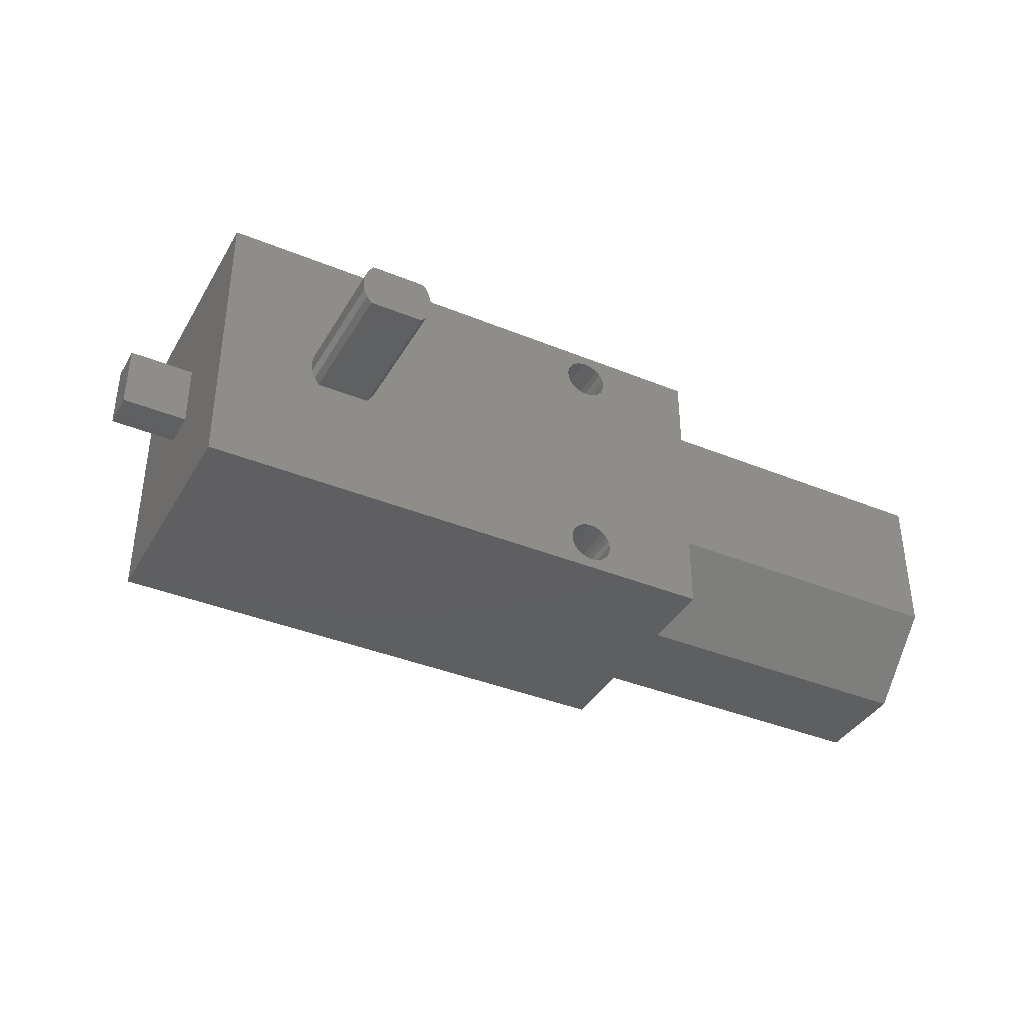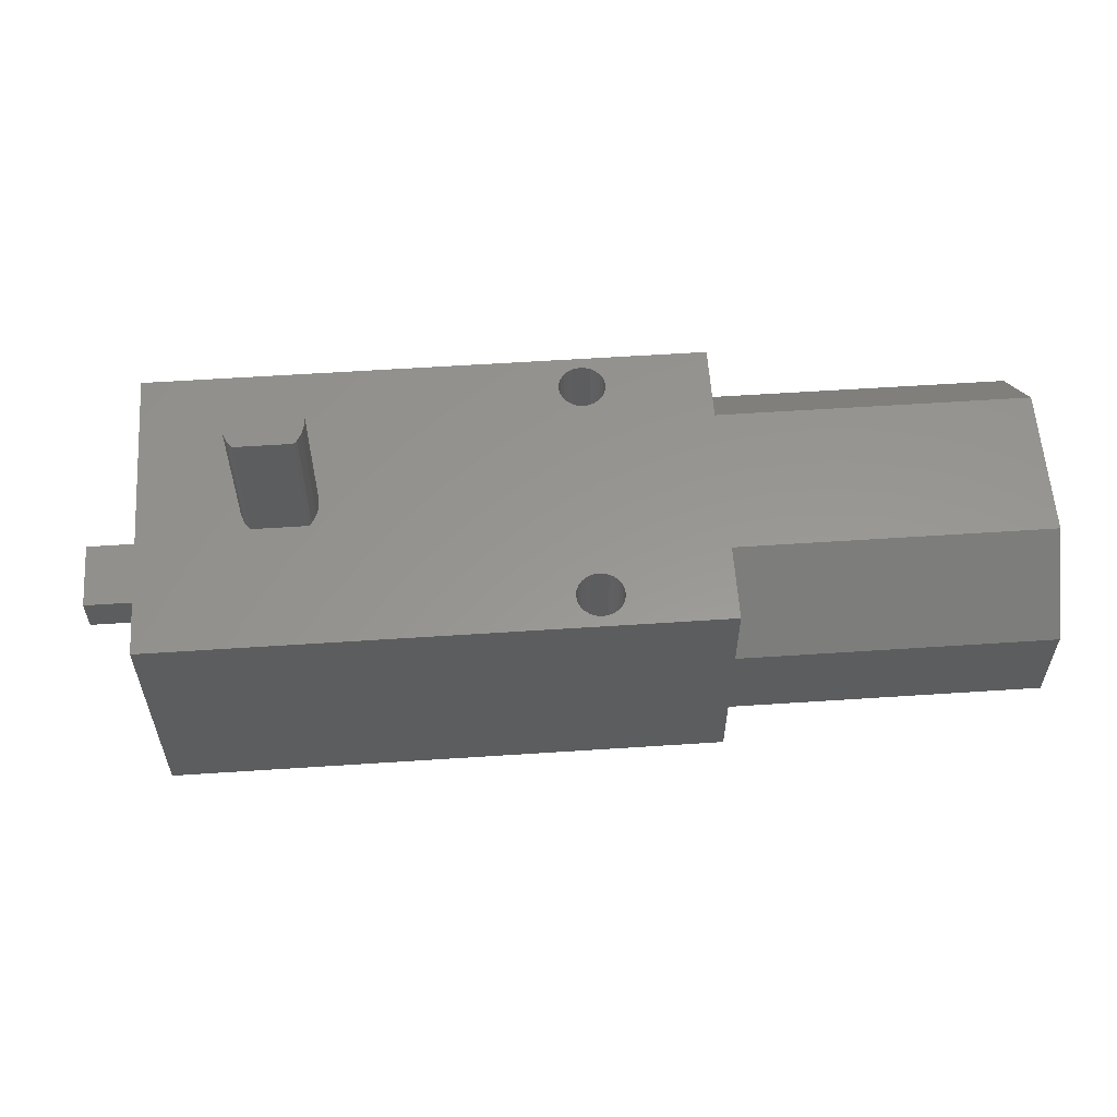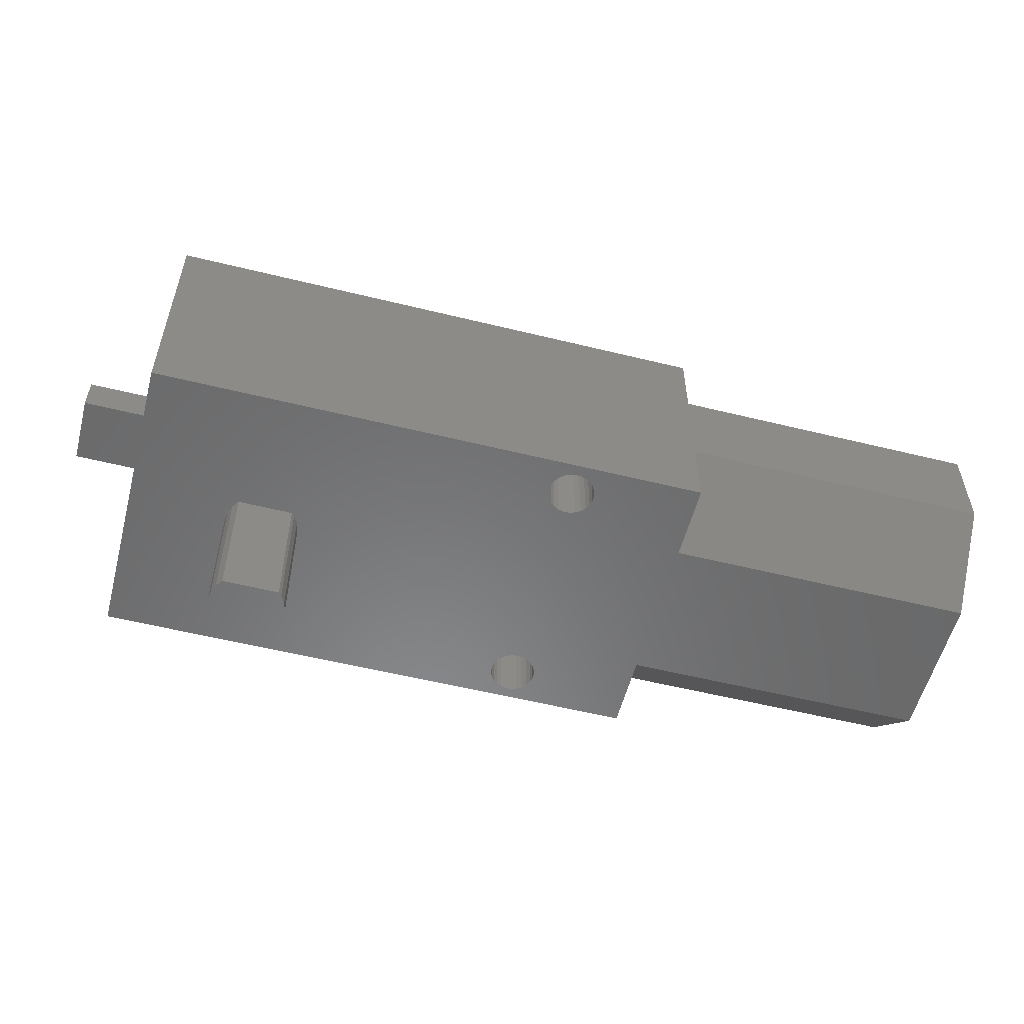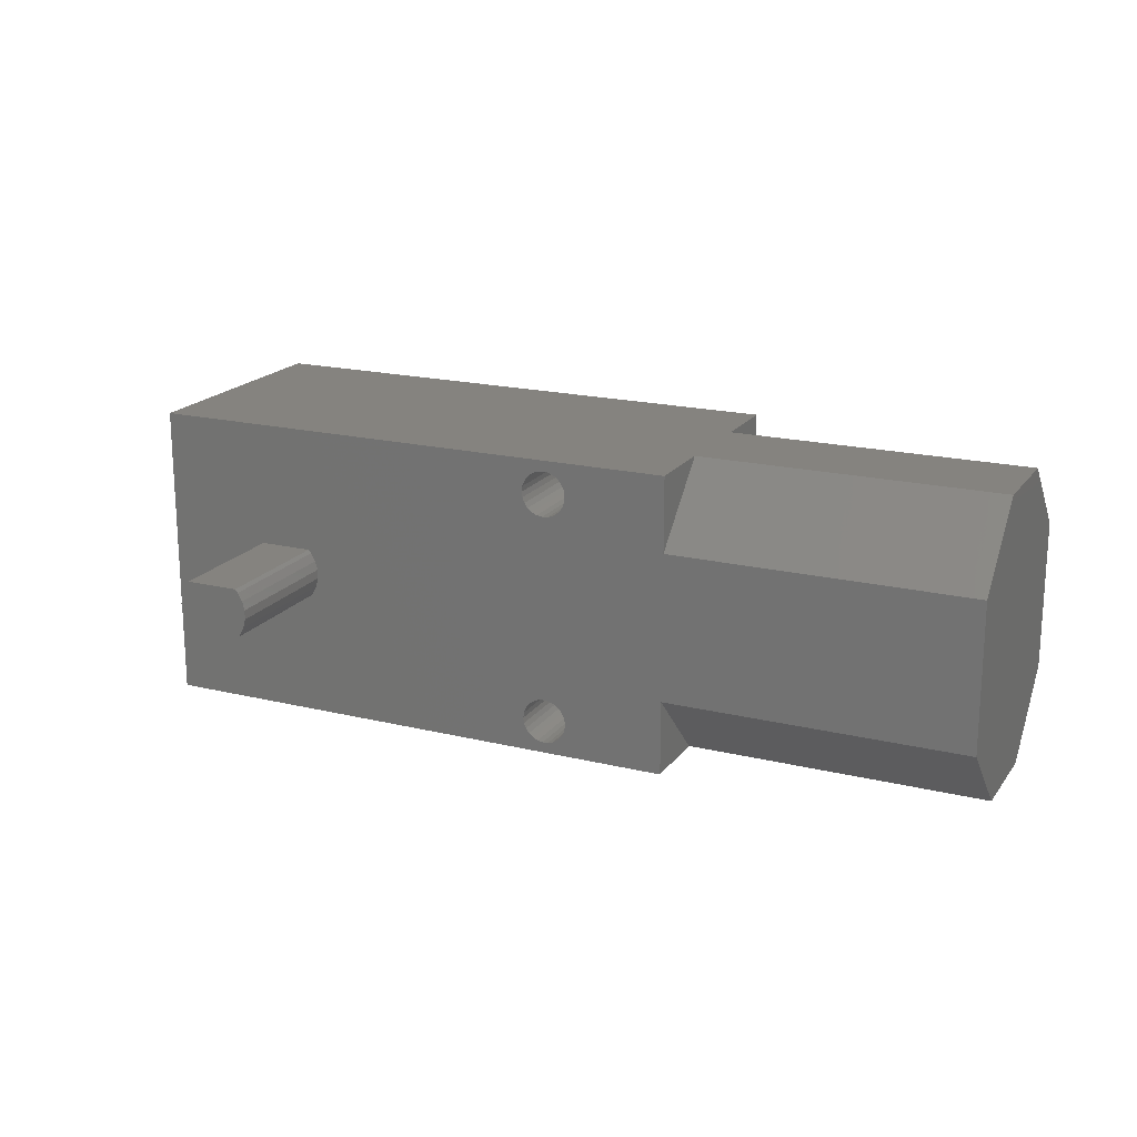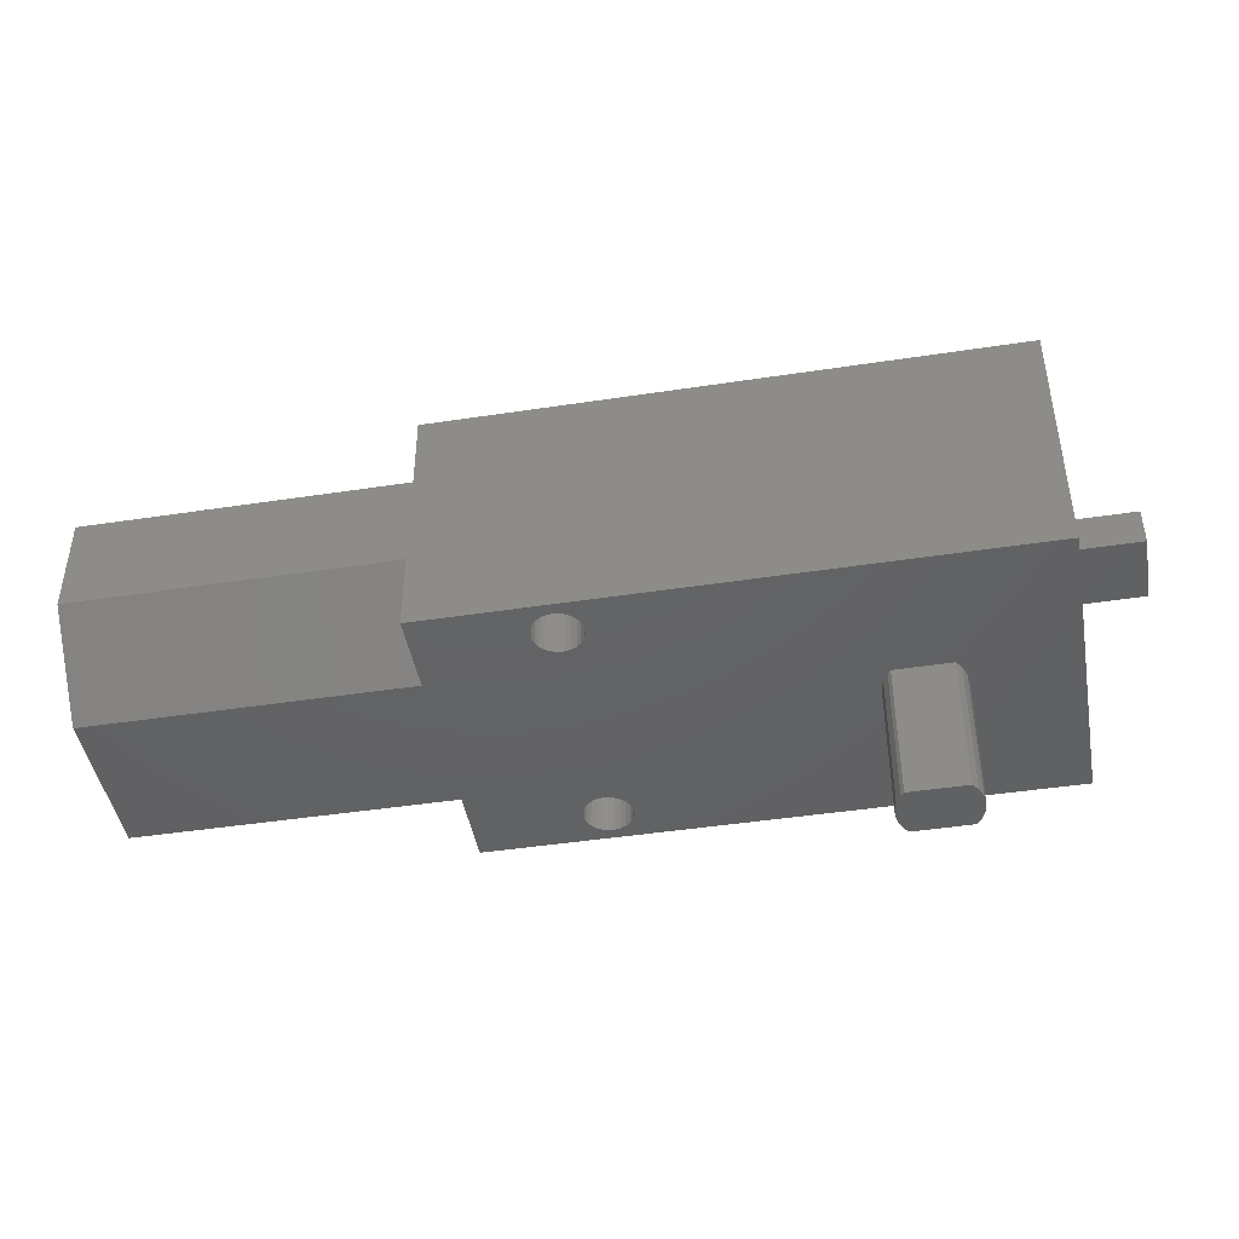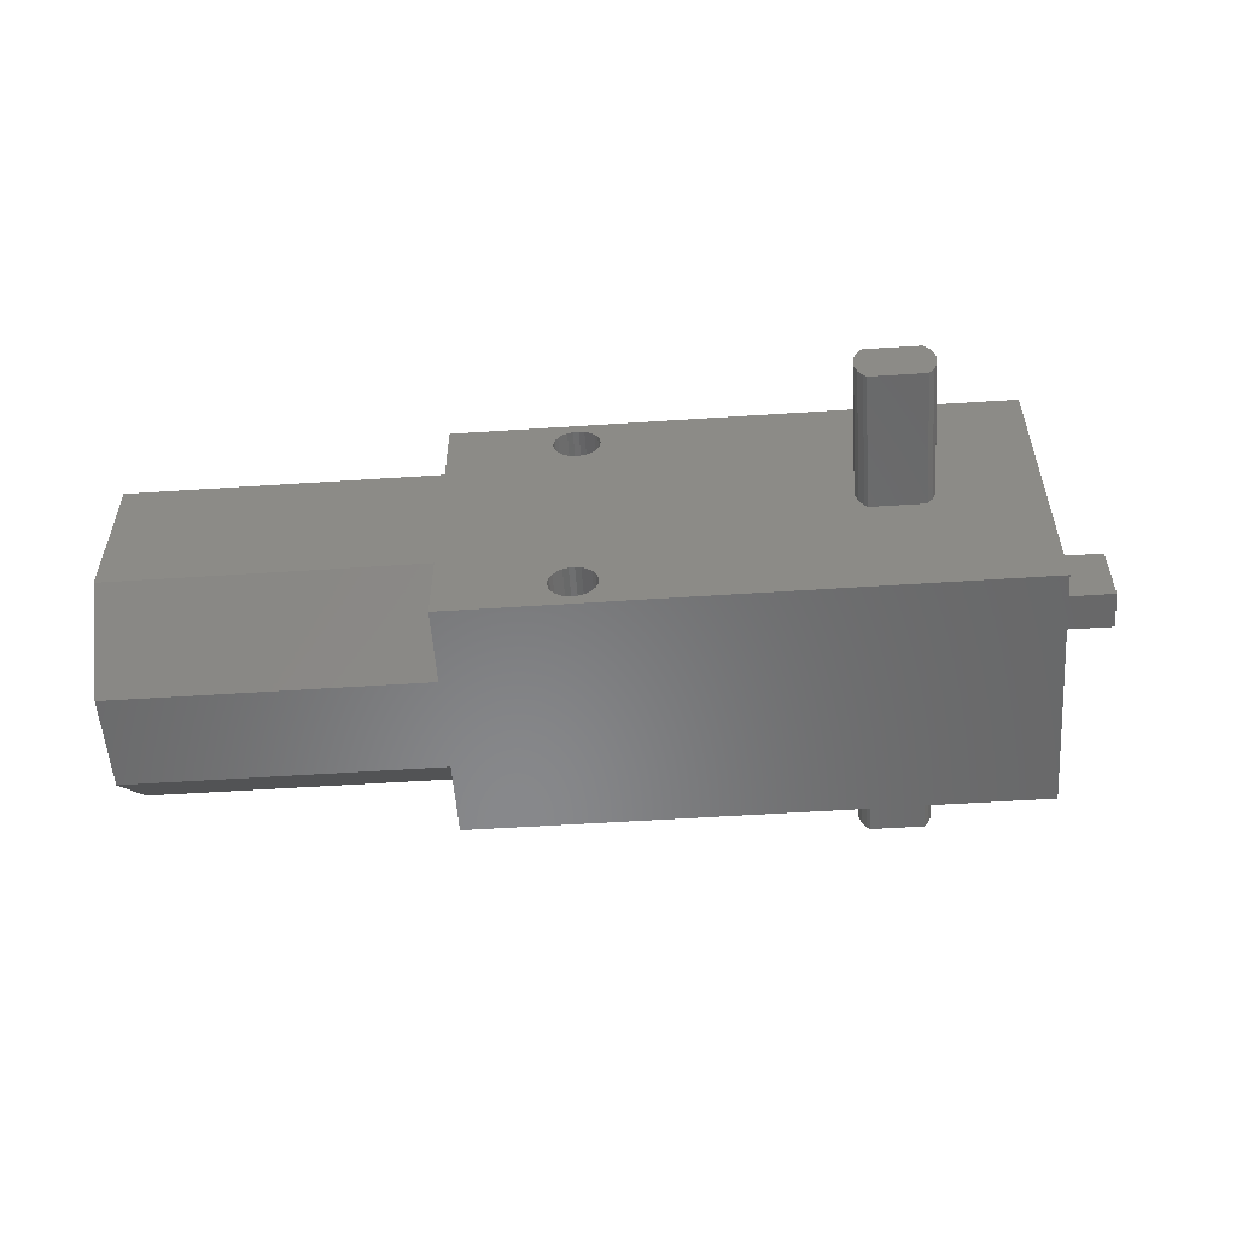
<metadata>
{"format":"stl","ext":"stl","renderer":"f3d","projection":"perspective","resolution":1024,"background":"white","views":[{"elev":-38.5,"azim":152.7,"up":"+Z"},{"elev":58.4,"azim":176.1,"up":"+Y"},{"elev":-55.9,"azim":165.5,"up":"+Y"},{"elev":18.8,"azim":-155.1,"up":"+Z"},{"elev":-44.6,"azim":10.1,"up":"+Y"},{"elev":-54.8,"azim":4.0,"up":"+Z"}]}
</metadata>
<code>
# stl→obj: 200 verts, 404 faces
v 1.847 -9.25 -8.327
v 1.847 9.25 -8.334
v 1.899 -9.25 -8.743
v 1.847 9.25 -8.327
v 1.9 9.25 -8.75
v 1.9 -9.25 -8.75
v 1.69 9.25 -7.931
v 1.69 -9.25 -7.931
v 0.7253 9.25 -10.37
v 1.111 -9.25 -10.19
v 1.111 9.25 -10.19
v 0.7253 -9.25 -10.37
v -1.381 -9.25 -9.376
v -1.175 9.25 -9.749
v -1.381 9.25 -9.376
v -1.175 -9.25 -9.749
v -0.5238 -9.25 -7.212
v -0.1185 9.25 -7.08
v -0.1185 -9.25 -7.08
v -0.5238 9.25 -7.212
v 1.899 9.25 -8.757
v 1.847 -9.25 -9.166
v -0.8836 9.25 -10.06
v -0.5238 -9.25 -10.29
v -0.5238 9.25 -10.29
v -0.8836 -9.25 -10.06
v 1.439 9.25 -7.586
v 1.439 -9.25 -7.586
v 1.69 -9.25 -9.569
v 1.847 9.25 -9.173
v 1.69 9.25 -9.569
v 1.847 -9.25 -9.173
v 0.3067 -9.25 -7.053
v 0.7253 9.25 -7.133
v 0.7253 -9.25 -7.133
v 0.3067 9.25 -7.053
v 0.3067 9.25 -10.45
v 0.3067 -9.25 -10.45
v -1.175 -9.25 -7.751
v -1.381 9.25 -8.124
v -1.175 9.25 -7.751
v -1.381 -9.25 -8.124
v -0.8836 -9.25 -7.44
v -0.8836 9.25 -7.44
v -0.1185 -9.25 -10.42
v -0.1185 9.25 -10.42
v 1.111 9.25 -7.315
v 1.111 -9.25 -7.315
v 1.439 -9.25 -9.914
v 1.439 9.25 -9.914
v -1.487 9.25 -8.537
v -1.487 -9.25 -8.537
v -1.487 -9.25 -8.963
v -1.487 9.25 -8.963
v 1.847 -9.25 9.173
v 1.847 9.25 9.166
v 1.899 -9.25 8.757
v 1.847 9.25 9.173
v 0.7253 -9.25 10.37
v 1.111 9.25 10.19
v 1.111 -9.25 10.19
v 0.7253 9.25 10.37
v 1.69 9.25 9.569
v 1.69 -9.25 9.569
v 1.9 9.25 8.75
v 1.9 -9.25 8.75
v 0.7253 9.25 7.133
v 1.111 -9.25 7.315
v 1.111 9.25 7.315
v 0.7253 -9.25 7.133
v -1.487 -9.25 8.963
v -1.487 9.25 8.537
v -1.487 9.25 8.963
v -1.487 -9.25 8.537
v -0.8836 -9.25 10.06
v -0.5238 9.25 10.29
v -0.5238 -9.25 10.29
v -0.8836 9.25 10.06
v -1.175 9.25 9.749
v -1.175 -9.25 9.749
v 0.3067 9.25 7.053
v 0.3067 -9.25 7.053
v 1.69 -9.25 7.931
v 1.847 9.25 8.327
v 1.69 9.25 7.931
v 1.847 -9.25 8.327
v 1.439 9.25 9.914
v 1.439 -9.25 9.914
v 1.439 -9.25 7.586
v 1.439 9.25 7.586
v 1.847 -9.25 8.334
v 1.899 9.25 8.743
v -1.381 9.25 9.376
v -1.381 -9.25 9.376
v -1.175 -9.25 7.751
v -0.8836 9.25 7.44
v -1.175 9.25 7.751
v -0.8836 -9.25 7.44
v -0.5238 9.25 7.212
v -0.1185 -9.25 7.08
v -0.1185 9.25 7.08
v -0.5238 -9.25 7.212
v -1.381 -9.25 8.124
v -1.381 9.25 8.124
v -0.1185 9.25 10.42
v -0.1185 -9.25 10.42
v 0.3067 9.25 10.45
v 0.3067 -9.25 10.45
v -32 -3.593 -11.25
v -9.1 -9.25 -5.593
v -32 -9.25 -5.593
v -9.1 -3.593 -11.25
v -9.1 -9.25 -11.25
v -9.1 9.25 -5.593
v -9.1 9.25 -11.25
v -9.1 3.593 -11.25
v -32 9.25 -5.593
v -32 3.593 -11.25
v -9.1 -9.25 11.25
v -9.1 -3.593 11.25
v -9.1 -9.25 5.593
v -32 -9.25 5.593
v -32 -3.593 11.25
v -9.1 9.25 11.25
v -9.1 9.25 5.593
v -9.1 3.593 11.25
v -32 3.593 11.25
v -32 9.25 5.593
v 32 9.25 11.25
v 32 1.4 2.5
v 32 9.25 -11.25
v 32 -1.4 2.5
v 32 -9.25 11.25
v 32 -1.4 -2.5
v 32 1.4 -2.5
v 32 -9.25 -11.25
v 19.99 9.25 1.85
v 19.78 9.25 1.616
v 19.44 9.25 1.012
v 19.27 9.25 0.3447
v 19.27 9.25 -0.3447
v 24.03 9.25 1.85
v 24.41 9.25 1.325
v 24.66 9.25 0.6839
v 24.75 9.25 -2.054e-15
v 24.66 9.25 -0.6839
v 19.99 9.25 -1.85
v 24.03 9.25 -1.85
v 24.41 9.25 -1.325
v 19.44 9.25 -1.012
v 19.78 9.25 -1.616
v 19.99 -9.25 1.85
v 19.78 -9.25 1.616
v 19.44 -9.25 1.012
v 19.27 -9.25 0.3447
v 24.03 -9.25 1.85
v 24.41 -9.25 1.325
v 24.66 -9.25 0.6839
v 24.75 -9.25 2.054e-15
v 24.66 -9.25 -0.6839
v 24.41 -9.25 -1.325
v 19.27 -9.25 -0.3447
v 19.44 -9.25 -1.012
v 19.78 -9.25 -1.616
v 19.99 -9.25 -1.85
v 24.03 -9.25 -1.85
v 24.66 19.25 0.6839
v 24.41 19.25 1.325
v 24.41 -19.25 1.325
v 24.66 -19.25 0.6839
v 24.75 19.25 -4.274e-15
v 24.75 -19.25 4.274e-15
v 24.03 19.25 1.85
v 24.03 -19.25 1.85
v 24.03 19.25 -1.85
v 24.41 19.25 -1.325
v 24.41 -19.25 -1.325
v 24.03 -19.25 -1.85
v 19.78 -19.25 -1.616
v 19.44 -19.25 -1.012
v 19.44 19.25 -1.012
v 19.78 19.25 -1.616
v 19.99 19.25 1.85
v 19.78 19.25 1.616
v 19.78 -19.25 1.616
v 19.99 -19.25 1.85
v 19.99 19.25 -1.85
v 19.99 -19.25 -1.85
v 24.66 19.25 -0.6839
v 24.66 -19.25 -0.6839
v 19.44 19.25 1.012
v 19.44 -19.25 1.012
v 19.27 -19.25 -0.3447
v 19.27 -19.25 0.3447
v 19.27 19.25 0.3447
v 19.27 19.25 -0.3447
v 37 -1.4 2.5
v 37 1.4 -2.5
v 37 1.4 2.5
v 37 -1.4 -2.5
f 1 2 3
f 2 1 4
f 3 5 6
f 5 3 2
f 1 7 4
f 7 1 8
f 9 10 11
f 10 9 12
f 13 14 15
f 14 13 16
f 17 18 19
f 18 17 20
f 6 21 22
f 21 6 5
f 23 24 25
f 24 23 26
f 8 27 7
f 27 8 28
f 29 30 31
f 30 29 32
f 33 34 35
f 34 33 36
f 37 12 9
f 12 37 38
f 39 40 41
f 40 39 42
f 43 41 44
f 41 43 39
f 22 30 32
f 30 22 21
f 25 45 46
f 45 25 24
f 35 47 48
f 47 35 34
f 46 38 37
f 38 46 45
f 49 31 50
f 31 49 29
f 43 20 17
f 20 43 44
f 42 51 40
f 51 42 52
f 48 27 28
f 27 48 47
f 53 15 54
f 15 53 13
f 19 36 33
f 36 19 18
f 52 54 51
f 54 52 53
f 11 49 50
f 49 11 10
f 16 23 14
f 23 16 26
f 55 56 57
f 56 55 58
f 59 60 61
f 60 59 62
f 55 63 58
f 63 55 64
f 57 65 66
f 65 57 56
f 67 68 69
f 68 67 70
f 71 72 73
f 72 71 74
f 75 76 77
f 76 75 78
f 75 79 78
f 79 75 80
f 81 70 67
f 70 81 82
f 83 84 85
f 84 83 86
f 64 87 63
f 87 64 88
f 89 85 90
f 85 89 83
f 91 84 86
f 84 91 92
f 69 89 90
f 89 69 68
f 80 93 79
f 93 80 94
f 95 96 97
f 96 95 98
f 99 100 101
f 100 99 102
f 103 97 104
f 97 103 95
f 96 102 99
f 102 96 98
f 66 92 91
f 92 66 65
f 101 82 81
f 82 101 100
f 77 105 106
f 105 77 76
f 106 107 108
f 107 106 105
f 108 62 59
f 62 108 107
f 61 87 88
f 87 61 60
f 74 104 72
f 104 74 103
f 94 73 93
f 73 94 71
f 109 110 111
f 110 109 112
f 110 112 113
f 114 115 116
f 116 117 114
f 117 116 118
f 119 120 121
f 122 120 123
f 120 122 121
f 124 125 126
f 125 127 126
f 127 125 128
f 129 130 131
f 129 132 130
f 132 133 134
f 133 132 129
f 135 131 130
f 134 131 135
f 134 136 131
f 136 134 133
f 127 120 126
f 120 127 123
f 126 129 124
f 129 126 133
f 120 133 126
f 133 120 119
f 109 116 112
f 116 109 118
f 112 136 113
f 136 112 131
f 116 131 112
f 131 116 115
f 111 117 118
f 117 111 128
f 111 118 109
f 122 128 111
f 128 122 127
f 127 122 123
f 129 107 124
f 129 62 107
f 129 60 62
f 129 87 60
f 129 63 87
f 137 63 129
f 63 137 58
f 58 137 56
f 56 137 65
f 138 65 137
f 65 138 92
f 92 138 84
f 139 84 138
f 84 139 85
f 140 85 139
f 85 140 90
f 141 90 140
f 137 129 142
f 129 143 142
f 129 144 143
f 129 145 144
f 131 145 129
f 145 131 146
f 131 147 148
f 147 36 114
f 147 34 36
f 147 47 34
f 147 27 47
f 147 7 27
f 147 4 7
f 147 2 4
f 147 5 2
f 147 21 5
f 147 30 21
f 147 31 30
f 147 131 31
f 31 131 50
f 50 131 11
f 9 131 37
f 11 131 9
f 149 131 148
f 146 131 149
f 105 124 107
f 76 124 105
f 78 124 76
f 79 124 78
f 93 124 79
f 73 124 93
f 72 124 73
f 125 72 104
f 125 104 97
f 125 97 96
f 125 96 99
f 72 125 124
f 101 125 99
f 125 101 81
f 90 141 69
f 150 69 141
f 69 150 67
f 81 114 125
f 114 67 150
f 67 114 81
f 114 150 151
f 114 151 147
f 125 114 128
f 128 114 117
f 18 114 36
f 20 114 18
f 44 114 20
f 41 114 44
f 40 114 41
f 51 114 40
f 115 51 54
f 115 54 15
f 115 15 14
f 115 14 23
f 115 23 25
f 51 115 114
f 46 115 25
f 37 115 46
f 115 37 131
f 100 19 33
f 102 17 19
f 110 43 17
f 110 39 43
f 110 42 39
f 110 52 42
f 113 52 110
f 52 113 53
f 53 113 13
f 13 113 16
f 16 113 26
f 45 113 38
f 24 113 45
f 26 113 24
f 119 108 133
f 119 106 108
f 119 77 106
f 119 75 77
f 119 80 75
f 119 94 80
f 119 71 94
f 119 74 71
f 121 74 119
f 74 121 103
f 103 121 95
f 95 121 98
f 17 102 110
f 110 102 121
f 98 121 102
f 59 133 108
f 61 133 59
f 88 133 61
f 64 133 88
f 152 64 55
f 152 55 57
f 152 57 66
f 153 66 91
f 153 91 86
f 154 86 83
f 155 83 89
f 28 89 68
f 48 68 70
f 35 70 82
f 100 33 82
f 64 152 133
f 156 133 152
f 157 133 156
f 158 133 157
f 159 133 158
f 136 159 160
f 136 160 161
f 155 28 162
f 8 162 28
f 162 8 163
f 1 163 8
f 163 1 164
f 3 164 1
f 6 164 3
f 164 6 165
f 22 165 6
f 32 165 22
f 29 165 32
f 136 165 29
f 136 29 49
f 136 49 10
f 136 10 12
f 159 136 133
f 166 136 161
f 165 136 166
f 38 136 12
f 136 38 113
f 111 121 122
f 66 153 152
f 86 154 153
f 82 33 35
f 70 35 48
f 110 121 111
f 19 100 102
f 68 48 28
f 89 28 155
f 83 155 154
f 143 167 168
f 167 143 144
f 169 158 157
f 158 169 170
f 144 171 167
f 171 144 145
f 170 159 158
f 159 170 172
f 142 168 173
f 168 142 143
f 174 157 156
f 157 174 169
f 149 175 176
f 175 149 148
f 177 166 161
f 166 177 178
f 179 163 164
f 163 179 180
f 151 181 182
f 181 151 150
f 138 183 184
f 183 138 137
f 185 152 153
f 152 185 186
f 147 182 187
f 182 147 151
f 188 164 165
f 164 188 179
f 146 176 189
f 176 146 149
f 190 161 160
f 161 190 177
f 139 184 191
f 184 139 138
f 192 153 154
f 153 192 185
f 193 155 162
f 155 193 194
f 141 195 196
f 195 141 140
f 140 191 195
f 191 140 139
f 194 154 155
f 154 194 192
f 172 160 159
f 160 172 190
f 145 189 171
f 189 145 146
f 180 162 163
f 162 180 193
f 150 196 181
f 196 150 141
f 192 186 185
f 186 169 174
f 194 186 192
f 186 170 169
f 188 186 194
f 186 188 170
f 188 194 193
f 170 188 172
f 188 193 180
f 172 188 190
f 188 180 179
f 190 188 177
f 177 188 178
f 168 183 173
f 167 183 168
f 183 191 184
f 187 183 167
f 183 195 191
f 187 167 171
f 183 187 195
f 187 171 189
f 195 187 196
f 187 189 176
f 196 187 181
f 187 176 175
f 181 187 182
f 183 142 173
f 142 183 137
f 152 174 156
f 174 152 186
f 147 175 148
f 175 147 187
f 188 166 178
f 166 188 165
f 197 198 199
f 198 197 200
f 130 197 199
f 197 130 132
f 134 198 200
f 198 134 135
f 198 130 199
f 130 198 135
f 134 197 132
f 197 134 200

</code>
